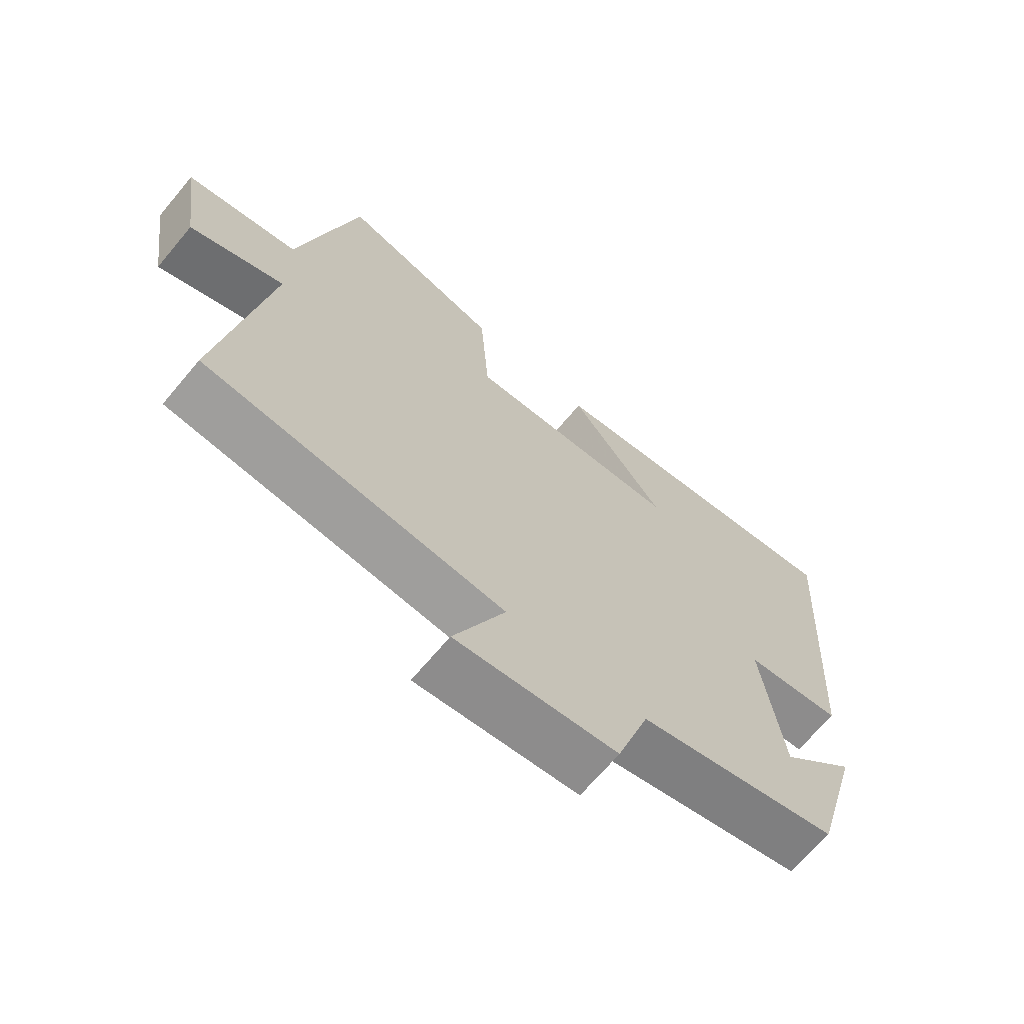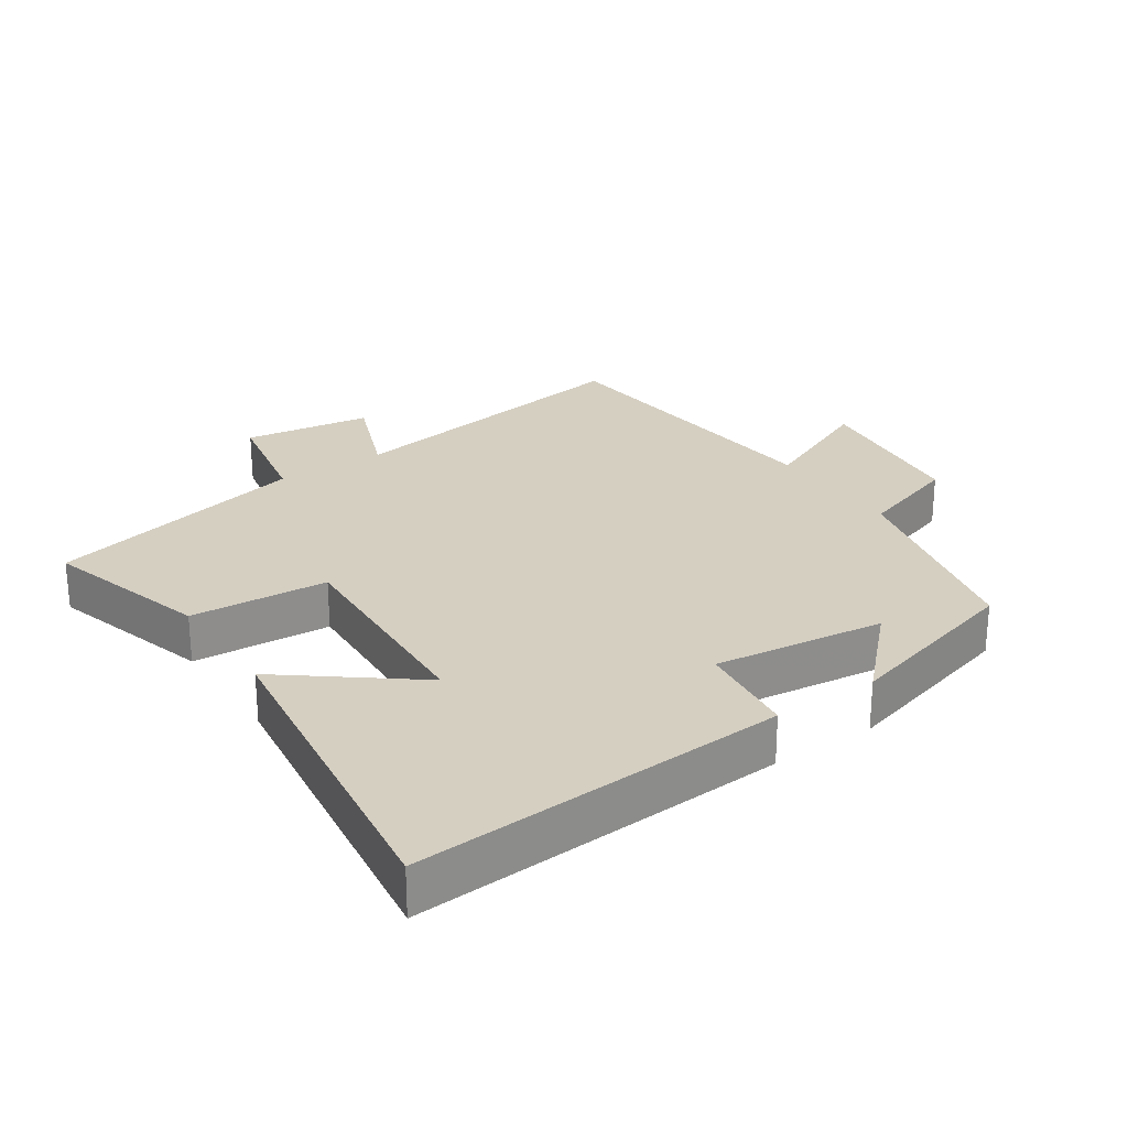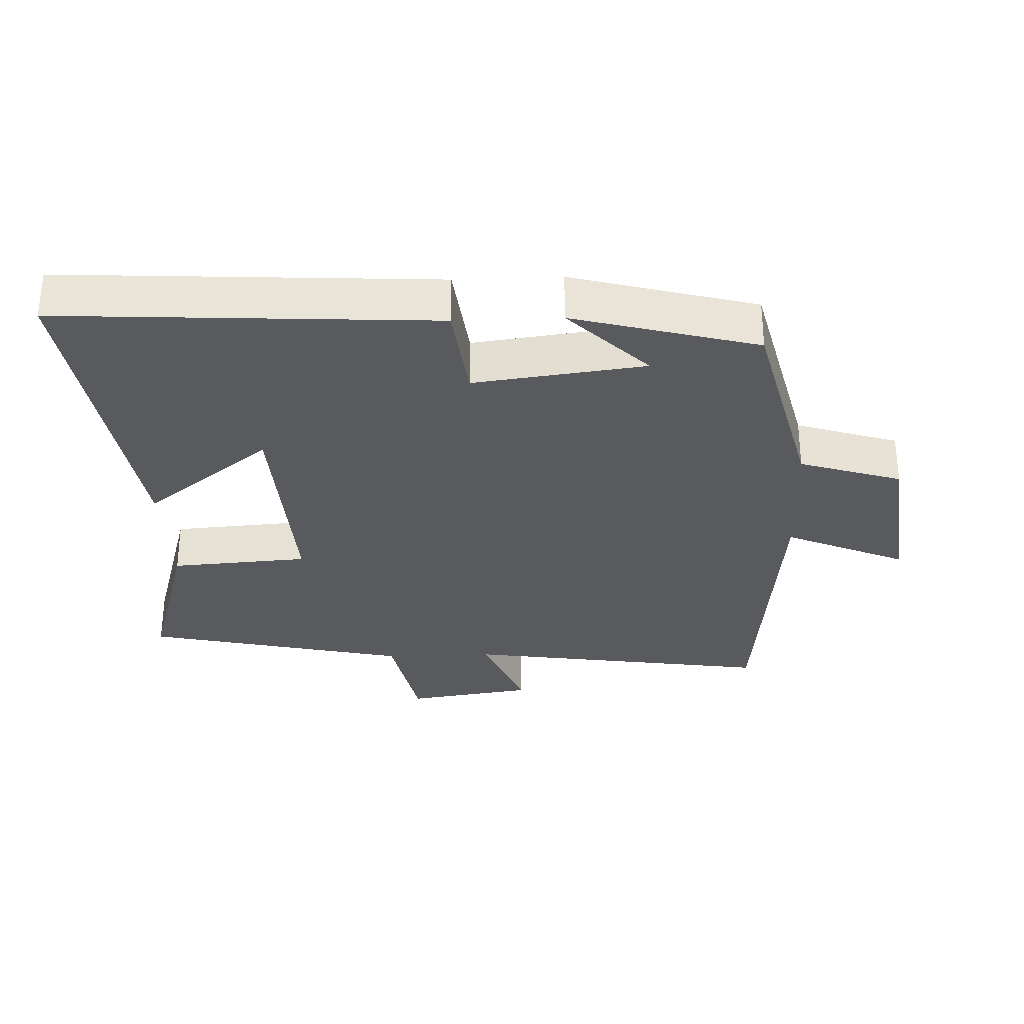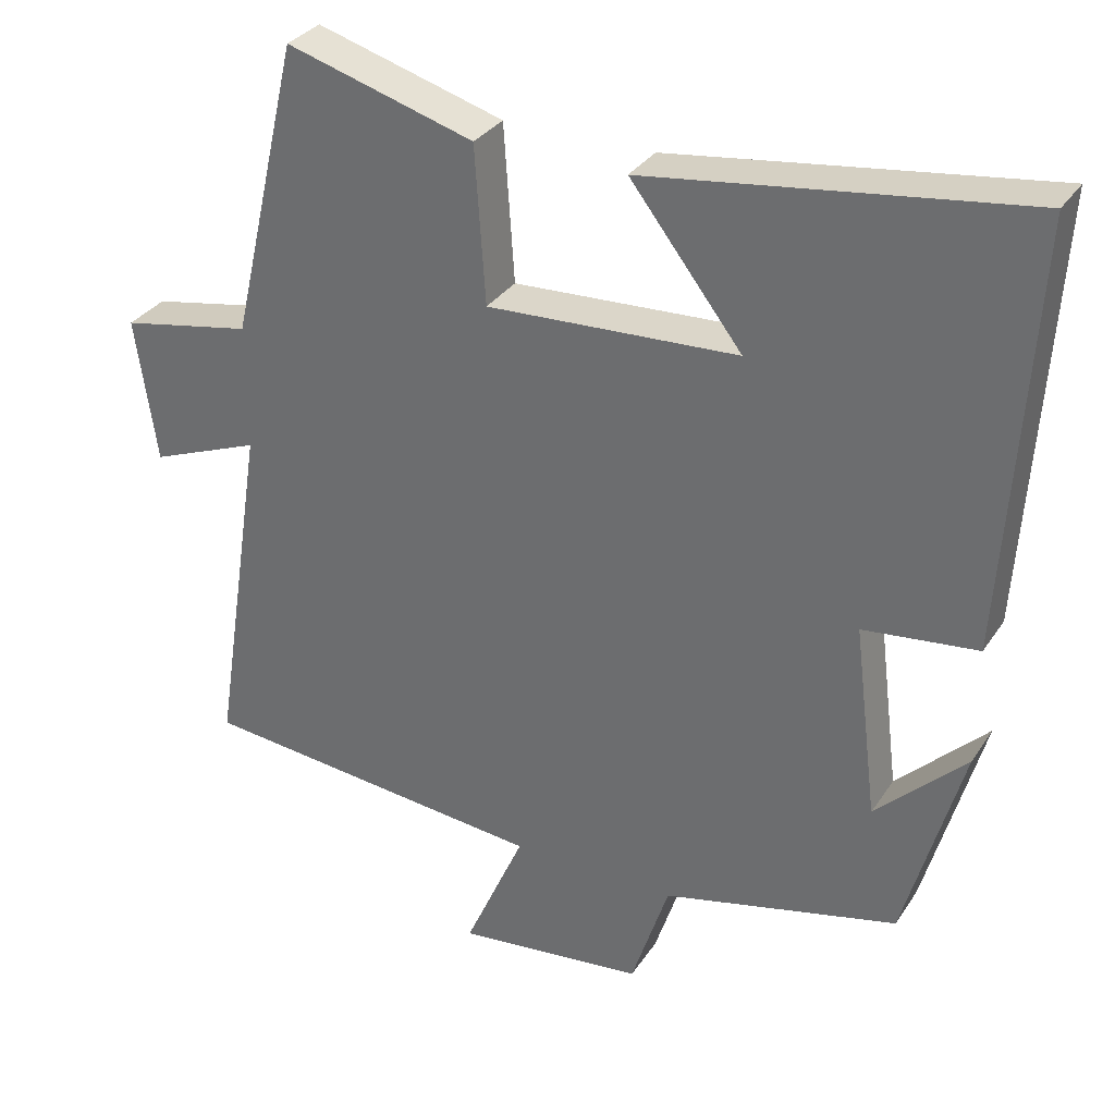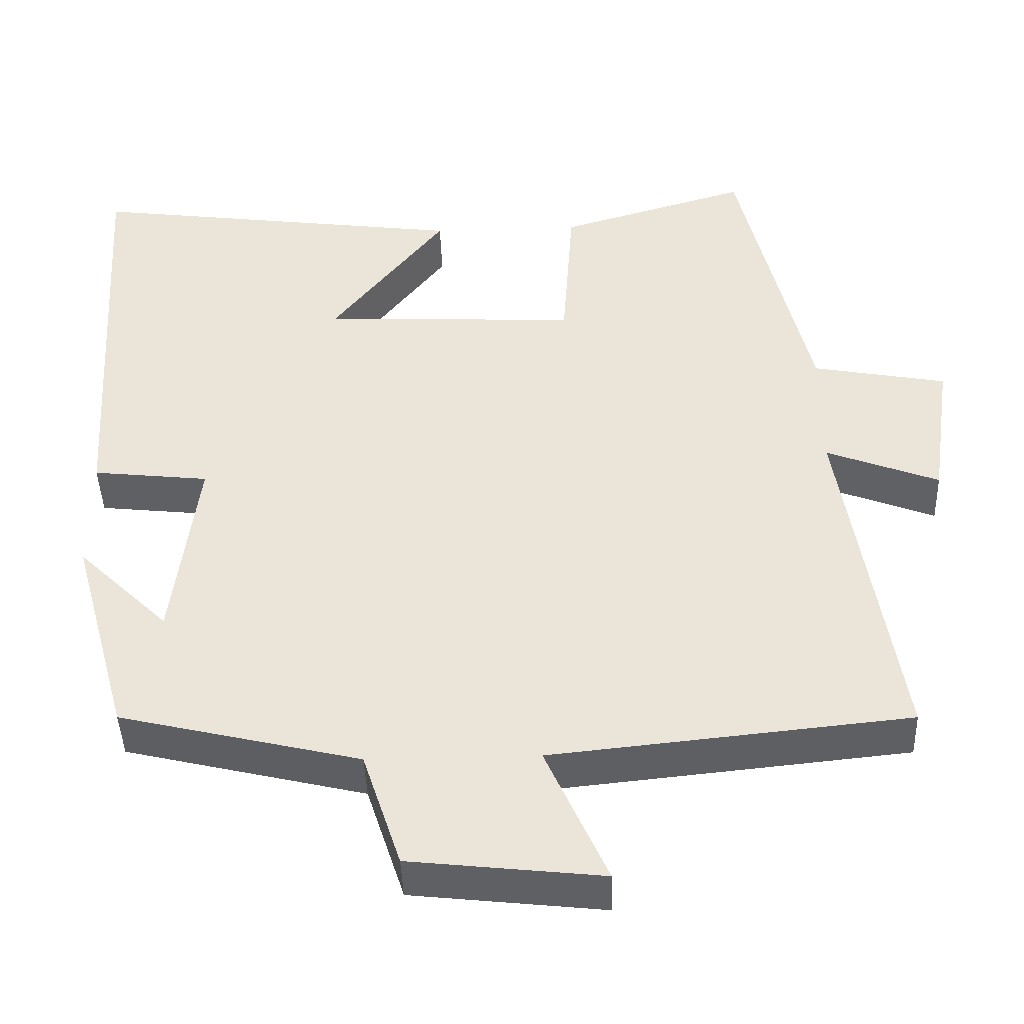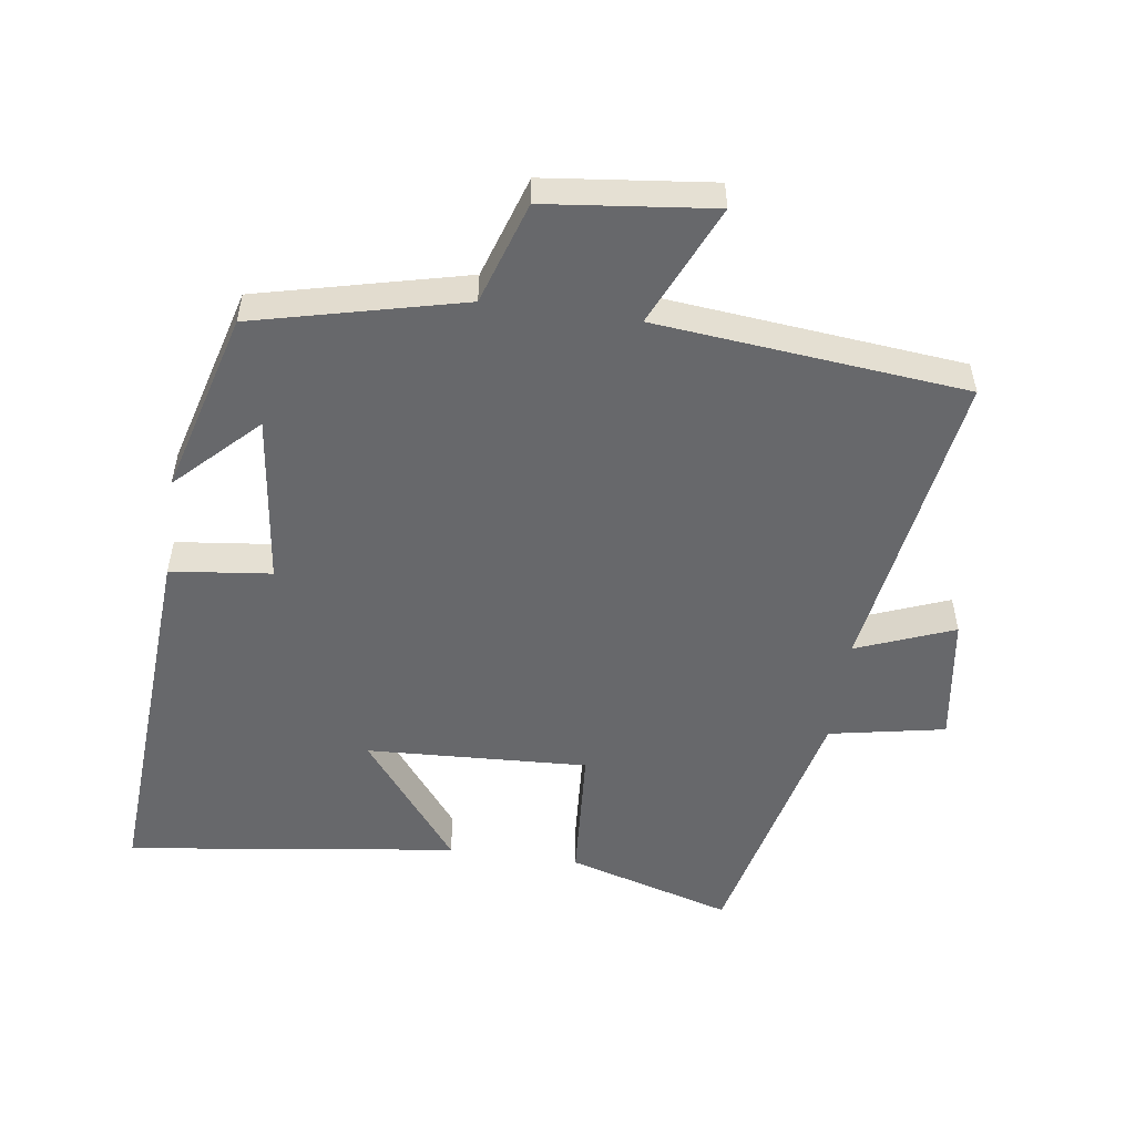
<metadata>
{"format":"obj","ext":"obj","renderer":"f3d","projection":"perspective","resolution":1024,"background":"white","views":[{"elev":-68.1,"azim":-40.0,"up":"+Z"},{"elev":25.9,"azim":56.1,"up":"+Y"},{"elev":-30.9,"azim":92.4,"up":"+Y"},{"elev":32.0,"azim":28.0,"up":"+Z"},{"elev":-43.5,"azim":-178.0,"up":"+Z"},{"elev":-52.5,"azim":172.0,"up":"+Y"}]}
</metadata>
<code>
v 0.424 0.07 -0.425
v 0.112 0.07 -0.5
v 0.062 0.07 -0.653
v -0.188 0.07 -0.681
v -0.108 0.07 -0.5
v -0.572 0.07 -0.453
v -0.5 0.07 0.01
v -0.646 0.07 -0.047
v -0.674 0.07 0.145
v -0.5 0.07 0.178
v -0.408 0.07 0.573
v -0.16 0.07 0.5
v -0.146 0.07 0.293
v 0.186 0.07 0.309
v 0.038 0.07 0.5
v 0.535 0.07 0.566
v 0.5 0.07 0.006
v 0.349 0.07 -0.011
v 0.381 0.07 -0.267
v 0.5 0.07 -0.15
v 0.424 0 -0.425
v 0.112 0 -0.5
v 0.062 0 -0.653
v -0.188 0 -0.681
v -0.108 0 -0.5
v -0.572 0 -0.453
v -0.5 0 0.01
v -0.646 0 -0.047
v -0.674 0 0.145
v -0.5 0 0.178
v -0.408 0 0.573
v -0.16 0 0.5
v -0.146 0 0.293
v 0.186 0 0.309
v 0.038 0 0.5
v 0.535 0 0.566
v 0.5 0 0.006
v 0.349 0 -0.011
v 0.381 0 -0.267
v 0.5 0 -0.15
f 19 20 1
f 16 17 18
f 14 15 16
f 14 16 18
f 13 14 18 19
f 10 11 12 13
f 7 8 9 10
f 19 1 2
f 13 19 2
f 10 13 2
f 7 10 2
f 2 3 4 5
f 2 5 6 7
f 21 40 39
f 38 37 36
f 36 35 34
f 38 36 34
f 39 38 34 33
f 33 32 31 30
f 30 29 28 27
f 22 21 39
f 22 39 33
f 22 33 30
f 22 30 27
f 25 24 23 22
f 27 26 25 22
f 1 21 22 2
f 2 22 23 3
f 3 23 24 4
f 4 24 25 5
f 5 25 26 6
f 6 26 27 7
f 7 27 28 8
f 8 28 29 9
f 9 29 30 10
f 10 30 31 11
f 11 31 32 12
f 12 32 33 13
f 13 33 34 14
f 14 34 35 15
f 15 35 36 16
f 16 36 37 17
f 17 37 38 18
f 18 38 39 19
f 19 39 40 20
f 20 40 21 1

</code>
